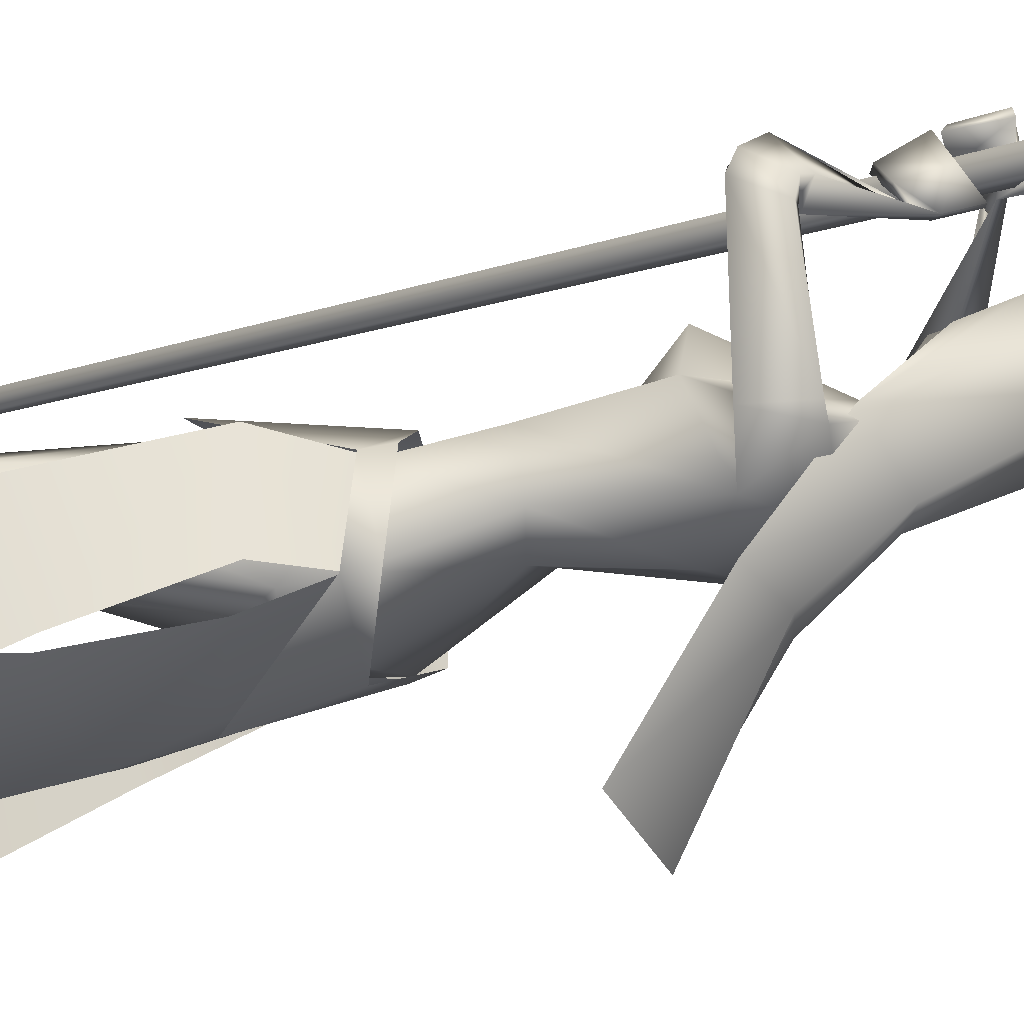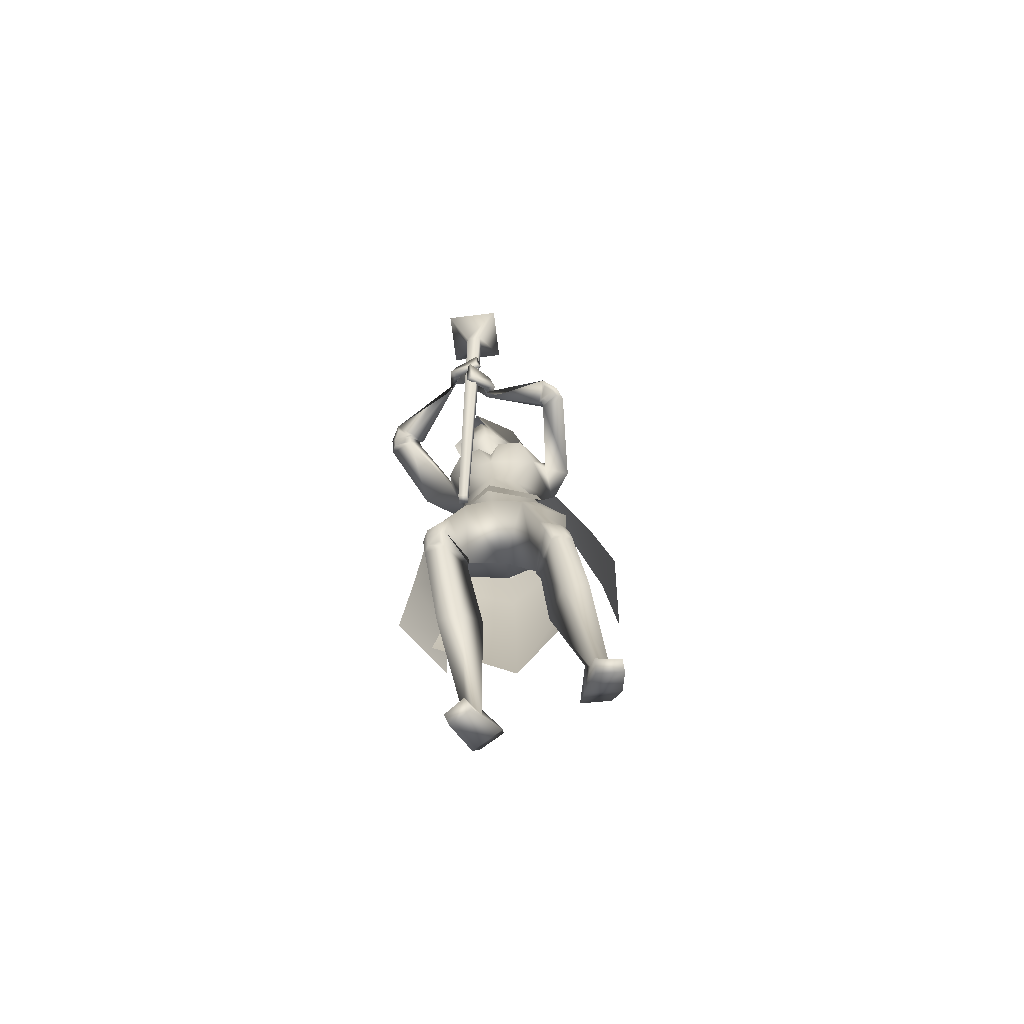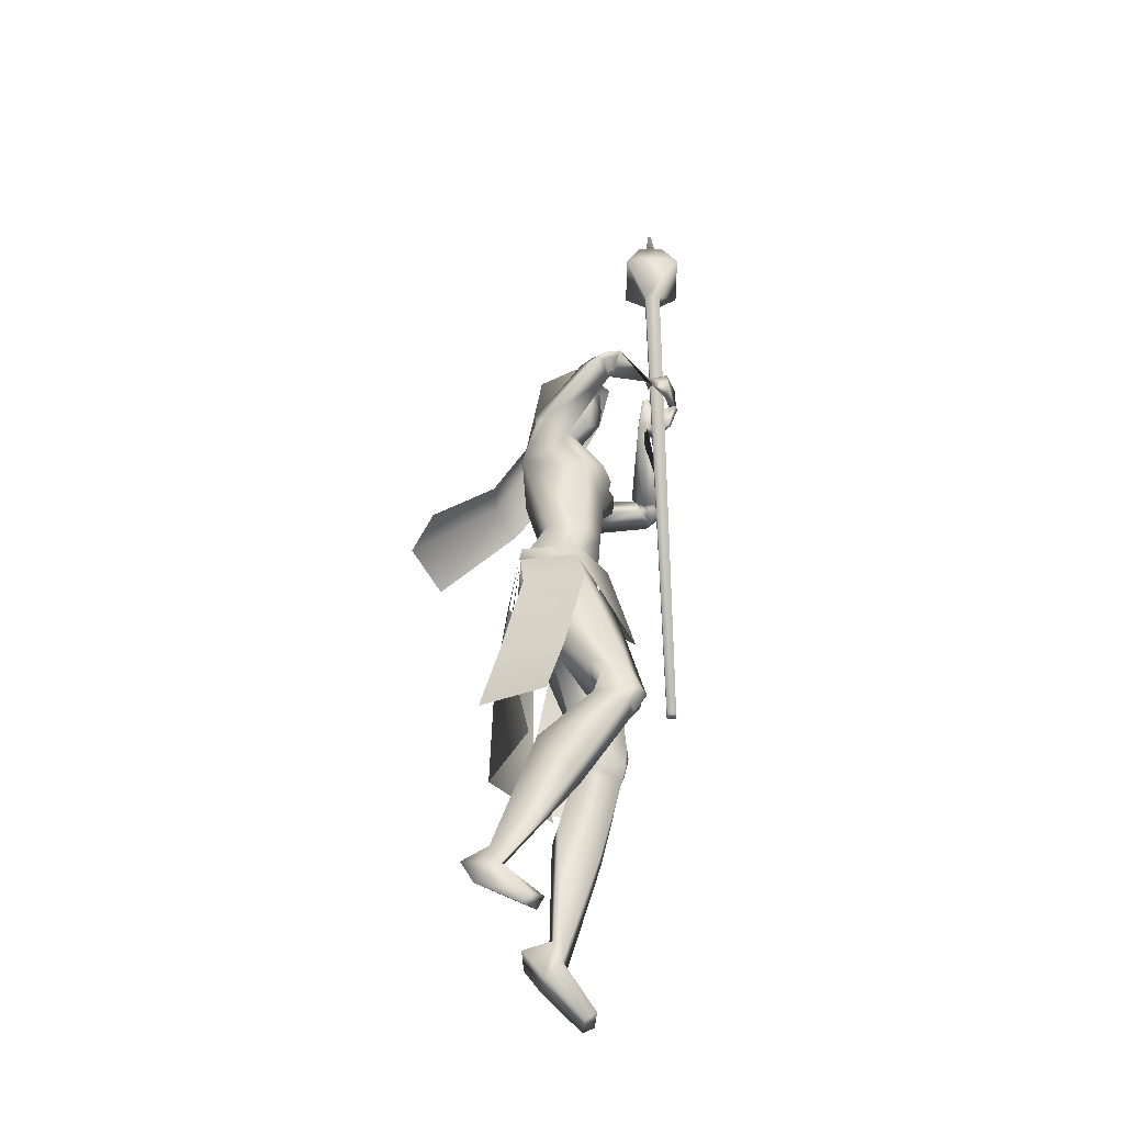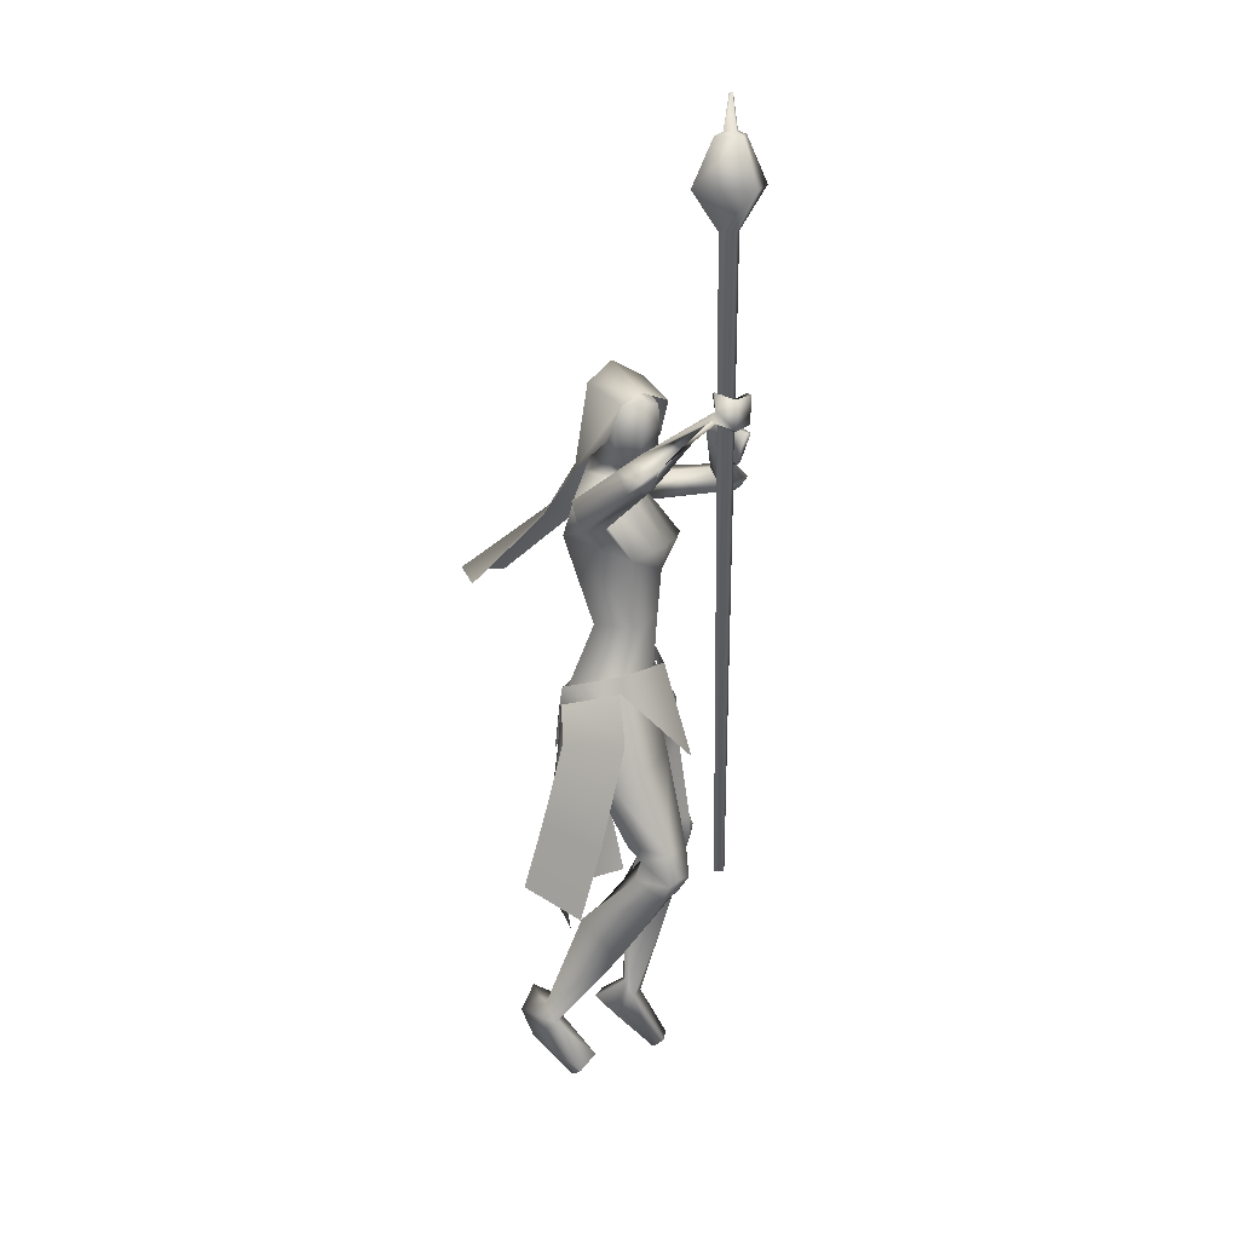
<metadata>
{"format":"obj","ext":"obj","renderer":"f3d","projection":"perspective","resolution":1024,"background":"white","views":[{"elev":-62.2,"azim":104.3,"up":"+Z"},{"elev":-69.7,"azim":55.0,"up":"+Y"},{"elev":-42.2,"azim":-41.4,"up":"+Y"},{"elev":17.2,"azim":-30.3,"up":"+Y"}]}
</metadata>
<code>
o Cube_Cube.001
v 0.1168 -0.1574 0.252
v 0.1304 -0.1574 0.2369
v 0.1454 -0.1574 0.2504
v 0.1319 -0.1574 0.2655
v 0.1046 1.26 0.2549
v 0.1296 1.26 0.2271
v 0.1574 1.26 0.2521
v 0.1324 1.26 0.2799
v 0.1362 1.349 0.3507
v 0.2281 1.349 0.2485
v 0.1258 1.35 0.1566
v 0.0339 1.349 0.2588
v 0.09007 1.453 0.256
v 0.1288 1.453 0.2129
v 0.1719 1.453 0.2516
v 0.1332 1.453 0.2947
v 0.132 1.46 0.2724
v 0.1496 1.46 0.2528
v 0.13 1.461 0.2352
v 0.1124 1.46 0.2548
v 0.1261 1.538 0.2542
v 0.1307 1.538 0.2491
v 0.1358 1.538 0.2537
v 0.1312 1.538 0.2588
v 0.0994 0.2806 0.009957
v 0.04495 0.2516 -0.1037
v 0.1704 0.1722 -1.5e-05
v 0.09198 0.1586 -0.1185
v 0.1138 0.2675 0.004521
v 0.1075 0.3054 0.01325
v 0.05355 0.238 -0.1115
v 0.05029 0.278 -0.1037
v -0.09852 0.2229 -0.05323
v 0.1084 0.08938 0.1677
v -0.02358 0.7596 -0.07903
v 0.06404 0.7254 -0.02734
v -0.09224 0.7348 -0.002133
v -0.01909 0.9748 0.03488
v 0.05136 0.9354 0.05272
v -0.08954 0.9354 0.05272
v -0.01909 0.9245 0.1617
v 0.038 0.9048 0.1726
v -0.07618 0.9048 0.1726
v 0.0461 0.8221 0.1273
v -0.08428 0.8221 0.1273
v -0.07367 0.6303 -0.1389
v 0.007143 0.5958 -0.1655
v -0.1358 0.6183 -0.07455
v -0.2407 0.4736 -0.2643
v -0.111 0.4394 -0.3085
v -0.2811 0.4739 -0.1289
v 0.03177 0.7398 -0.006919
v -0.08913 0.7398 0.03708
v -0.0351 0.739 -0.002549
v 0.01858 0.7241 0.06435
v -0.03322 0.7241 0.0832
v 0.08035 0.6996 -0.09018
v -0.154 0.7029 0.107
v 0.08084 0.6951 -0.03808
v -0.09956 0.6958 0.1468
v -0.0676 0.6813 -0.01638
v -0.07272 0.549 -0.02249
v 0.03486 0.6039 -0.09662
v -0.152 0.6082 0.05364
v 0.05217 0.5233 0.1264
v 0.1066 0.5712 0.02305
v -0.05733 0.5686 0.1884
v 0.0462 0.4173 0.1192
v 0.079 0.4042 0.05856
v -0.01926 0.4042 0.141
v -0.04516 0.388 0.01037
v 0.03275 0.4065 -0.02362
v -0.09216 0.4065 0.08118
v 0.2536 0.7131 0.02014
v -0.1433 0.7927 0.2677
v 0.2292 0.7125 0.05569
v -0.09843 0.7868 0.2716
v 0.2823 0.6558 0.04366
v -0.1533 0.7588 0.3288
v 0.2317 0.6626 0.07531
v -0.09416 0.7464 0.3074
v 0.2555 0.7346 0.05996
v -0.1051 0.8236 0.2893
v 0.2217 0.713 0.05464
v -0.08787 0.7914 0.2721
v 0.2832 0.6998 0.1119
v -0.09463 0.8083 0.3552
v 0.2286 0.6743 0.08711
v -0.07641 0.7626 0.3125
v 0.09953 0.2805 0.00869
v -0.07183 0.2805 0.1527
v -0.0851 0.2147 -0.03723
v 0.04586 0.2452 -0.1028
v -0.1724 0.2452 0.08035
v 0.1282 0.1038 0.07861
v 0.034 0.1207 0.1859
v -0.03617 0.1154 0.01796
v 0.05281 0.1775 -0.1113
v -0.1713 0.1685 0.106
v -0.07411 0.1481 -0.02413
v 0.1954 -0.1013 -0.001273
v -0.008736 -0.09183 0.2631
v 0.1736 -0.1079 0.05856
v 0.0508 -0.08927 0.2397
v 0.07655 -0.1469 0.002407
v -0.000401 -0.141 0.146
v 0.1328 -0.07189 -0.06389
v -0.07691 -0.07584 0.2015
v 0.2064 -0.1827 -0.01077
v -0.01879 -0.1963 0.2574
v 0.1799 -0.1963 0.03309
v 0.02506 -0.2034 0.2284
v 0.08017 -0.1831 -0.009153
v -0.009523 -0.1477 0.1412
v 0.1462 -0.1723 -0.05914
v -0.06213 -0.1577 0.2052
v 0.1288 -0.6732 -0.1786
v -0.2022 -0.6066 -0.016
v 0.07726 -0.6705 -0.1152
v -0.1335 -0.5775 -0.04924
v 0.03249 -0.6185 -0.1386
v -0.1689 -0.5081 -0.0768
v 0.08115 -0.6291 -0.1879
v -0.2181 -0.5467 -0.0451
v 0.119 -0.626 -0.1035
v -0.1429 -0.5504 -0.000122
v 0.153 -0.626 -0.1265
v -0.1686 -0.5629 0.02844
v 0.09839 -0.5818 -0.1061
v -0.1478 -0.5051 0.000977
v 0.1145 -0.5896 -0.1424
v -0.1843 -0.5194 0.00944
v 0.2163 -0.7497 -0.109
v -0.1419 -0.6602 0.09907
v 0.1819 -0.7437 -0.06271
v -0.09156 -0.6385 0.08042
v 0.1621 -0.763 -0.07869
v -0.09339 -0.6613 0.0581
v 0.1985 -0.7606 -0.1279
v -0.1497 -0.6762 0.0772
v 0.1598 0.7804 0.2683
v 0.1792 0.8559 0.2722
v 0.1718 0.8406 0.2861
v 0.1815 0.9198 0.2722
v 0.1452 0.7738 0.2765
v 0.1804 0.8492 0.2556
v 0.1603 0.844 0.287
v 0.1754 0.9213 0.2619
v 0.1325 0.8336 0.1799
v 0.08534 0.8961 0.2832
v 0.1383 0.8129 0.1824
v 0.06863 0.8773 0.2829
v 0.1373 0.803 0.2075
v 0.08414 0.8701 0.2863
v 0.123 0.8231 0.1908
v 0.08758 0.8853 0.2797
v 0.03938 0.2648 0.1111
v 0.1665 0.08849 -0.02947
v -0.06902 0.08929 0.2281
v 0.1656 0.8582 0.2137
v 0.1227 0.9192 0.3015
v 0.1677 0.7968 0.1966
v 0.1154 0.8565 0.3165
v 0.1466 0.7913 0.2205
v 0.1264 0.8495 0.2874
v 0.1419 0.8545 0.2235
v 0.1193 0.9118 0.2792
v 0.1094 0.8709 0.2389
v 0.1192 0.9173 0.2347
v 0.1135 0.8734 0.2399
v 0.1221 0.9207 0.2366
v 0.1091 0.8744 0.221
v 0.1036 0.9233 0.242
v 0.1133 0.8773 0.2222
v 0.1067 0.9272 0.2437
v 0.05695 -0.3299 -0.04625
v -0.0594 -0.2686 0.06139
v 0.1102 -0.3203 -0.1295
v -0.1444 -0.271 0.1126
v 0.1951 -0.3733 -0.05792
v -0.08369 -0.3607 0.1711
v 0.1552 -0.3815 -0.01362
v -0.03805 -0.3576 0.1319
v 0.1063 0.701 -0.08998
v -0.1684 0.7007 0.1217
v 0.09505 0.6972 -0.05261
v -0.1196 0.6881 0.1187
v 0.09095 0.6388 -0.03253
v -0.1049 0.6375 0.1524
v 0.1198 0.6206 -0.08827
v -0.1841 0.6458 0.1843
v 0.08883 0.585 0.1271
v 0.04654 0.585 0.1626
v 0.1273 0.5869 0.08037
v -0.006171 0.5869 0.1924
v 0.2665 0.7221 0.04336
v -0.1284 0.8113 0.2872
v 0.2358 0.7149 0.0639
v -0.09263 0.7951 0.281
v 0.2934 0.6716 0.07319
v -0.133 0.7821 0.3474
v 0.2394 0.6688 0.08651
v -0.08657 0.7584 0.3175
v 0.07692 -0.1605 0.001513
v 0.003497 -0.127 0.1473
v 0.1459 -0.1186 -0.05835
v -0.05605 -0.1087 0.2261
v 0.2048 -0.147 -0.005221
v -0.009655 -0.1636 0.27
v 0.1795 -0.1588 0.04903
v 0.04461 -0.1708 0.2431
v 0.1898 -0.1566 0.04005
v 0.03527 -0.1718 0.2533
v 0.2038 -0.15 0.009796
v 0.005019 -0.1678 0.2682
v 0.1902 -0.1801 0.03023
v 0.02319 -0.1923 0.2442
v 0.2044 -0.173 0.00576
v -0.001282 -0.1885 0.2596
v 0.1907 -0.1325 0.04662
v 0.04412 -0.1509 0.2637
v 0.2012 -0.1276 0.01664
v 0.01417 -0.1471 0.2747
v 0.2511 0.6658 0.08568
v -0.09573 0.7606 0.3268
v 0.2822 0.6674 0.07806
v -0.1224 0.7742 0.344
v 0.246 0.6719 0.08993
v -0.08723 0.7666 0.326
v 0.2759 0.6849 0.1025
v -0.09811 0.7906 0.349
v 0.2504 0.6583 0.07359
v -0.1068 0.7511 0.3213
v 0.2799 0.6582 0.06371
v -0.1346 0.762 0.3365
v 0.001045 0.7241 0.09675
v 0.05273 0.5802 0.127
v -0.01909 0.8042 0.005493
v 0.01841 0.7893 0.02065
v -0.05659 0.7893 0.02065
v -0.01909 0.8769 -0.01554
v 0.03929 0.846 0.06776
v -0.07747 0.846 0.06776
v 0.03536 0.9332 0.06037
v -0.07354 0.9332 0.06037
v -0.01909 0.9477 0.05722
v 0.02505 0.7704 0.09273
v -0.06323 0.7704 0.09273
v -0.01909 0.7474 0.09909
v 0.02804 0.8928 0.1492
v -0.06621 0.8928 0.1492
v -0.01909 0.9069 0.1615
v 0.03451 0.7966 0.1353
v -0.07269 0.7966 0.1353
v -0.01909 0.7494 0.1529
v 0.2239 -0.2059 -0.1197
v 0.08851 -0.18 -0.2344
v -0.2484 -0.1979 0.03663
v -0.2001 -0.2219 0.2076
v -0.1872 0.1539 0.1079
v -0.09061 0.165 0.2126
v -0.1732 0.2516 0.07929
v -0.07042 0.2805 0.1528
v 0.05697 0.3089 0.1321
v -0.1105 0.07535 -0.06749
v -0.1741 0.278 0.08456
v -0.1823 0.238 0.08642
v -0.06883 0.3054 0.1612
v -0.07358 0.2674 0.1677
v -0.1202 -0.2777 -0.07978
v 0.09046 -0.2823 -0.1016
v -0.1009 0.07947 -0.05683
v 0.03381 0.1291 -0.1103
v -0.09136 0.2116 -0.04546
v 0.05016 0.2414 -0.1068
v -0.1763 0.2414 0.08326
v -0.1769 0.1291 0.06655
v -0.1782 -0.2823 0.1239
v -0.1163 -0.04447 -0.0752
v 0.05352 -0.0491 -0.1331
v -0.2028 -0.0491 0.082
v 0.04301 0.8896 0.06407
v -0.08119 0.8896 0.06407
v -0.01909 0.9123 0.02084
v 0.03607 0.8447 0.1423
v -0.07425 0.8447 0.1423
v -0.01909 0.839 0.1638
v 0.038 0.9048 0.1726
v 0.2082 -0.05425 -0.07119
v 0.09962 -0.02528 -0.1857
v -0.2179 -0.04071 0.06804
v -0.1502 -0.0694 0.2095
f 1 2 3
f 1 3 4
f 1 5 6
f 1 6 2
f 2 6 7
f 2 7 3
f 3 7 8
f 3 8 4
f 5 1 4
f 5 4 8
f 5 8 9
f 5 9 12
f 8 7 10
f 8 10 9
f 7 6 11
f 7 11 10
f 6 5 12
f 6 12 11
f 11 12 13
f 11 13 14
f 10 11 14
f 10 14 15
f 9 10 15
f 9 15 16
f 12 9 16
f 12 16 13
f 13 16 17
f 13 17 20
f 16 15 18
f 16 18 17
f 15 14 19
f 15 19 18
f 14 13 20
f 14 20 19
f 19 20 21
f 19 21 22
f 18 19 22
f 18 22 23
f 17 18 23
f 17 23 24
f 20 17 24
f 20 24 21
f 21 24 23
f 21 23 22
f 26 25 27
f 26 27 28
f 29 31 32
f 29 32 30
f 31 265 33
f 31 33 32
f 29 30 264
f 29 264 34
f 36 35 38
f 36 38 39
f 38 35 37
f 38 37 40
f 39 38 41
f 39 41 42
f 41 38 40
f 41 40 43
f 36 39 42
f 36 42 44
f 43 40 37
f 43 37 45
f 35 36 47
f 35 47 46
f 48 37 35
f 48 35 46
f 46 47 50
f 46 50 49
f 51 48 46
f 51 46 49
f 52 55 59
f 52 59 57
f 60 56 53
f 60 53 58
f 52 57 61
f 52 61 54
f 61 58 53
f 61 53 54
f 61 57 63
f 61 63 62
f 64 58 61
f 64 61 62
f 66 65 68
f 66 68 69
f 68 65 67
f 68 67 70
f 62 63 72
f 62 72 71
f 73 64 62
f 73 62 71
f 63 66 69
f 63 69 72
f 70 67 64
f 70 64 73
f 71 72 93
f 71 93 92
f 94 73 71
f 94 71 92
f 72 69 90
f 72 90 93
f 91 70 73
f 91 73 94
f 93 98 100
f 93 100 92
f 100 99 94
f 100 94 92
f 117 119 121
f 117 121 123
f 122 120 118
f 122 118 124
f 129 121 119
f 129 119 125
f 120 122 130
f 120 130 126
f 131 123 121
f 131 121 129
f 122 124 132
f 122 132 130
f 127 117 123
f 127 123 131
f 124 118 128
f 124 128 132
f 127 125 135
f 127 135 133
f 136 126 128
f 136 128 134
f 117 127 133
f 117 133 139
f 134 128 118
f 134 118 140
f 125 119 137
f 125 137 135
f 138 120 126
f 138 126 136
f 119 117 139
f 119 139 137
f 140 118 120
f 140 120 138
f 135 137 139
f 135 139 133
f 140 138 136
f 140 136 134
f 141 143 147
f 141 147 145
f 148 144 142
f 148 142 146
f 68 157 90
f 68 90 69
f 91 157 68
f 91 68 70
f 90 157 95
f 90 95 158
f 96 157 91
f 96 91 159
f 90 158 98
f 90 98 93
f 99 159 91
f 99 91 94
f 149 160 162
f 149 162 151
f 163 161 150
f 163 150 152
f 160 143 141
f 160 141 162
f 142 144 161
f 142 161 163
f 151 162 164
f 151 164 153
f 165 163 152
f 165 152 154
f 162 141 145
f 162 145 164
f 146 142 163
f 146 163 165
f 166 147 143
f 166 143 160
f 144 148 167
f 144 167 161
f 153 164 166
f 153 166 155
f 167 165 154
f 167 154 156
f 164 145 147
f 164 147 166
f 148 146 165
f 148 165 167
f 166 160 170
f 166 170 168
f 171 161 167
f 171 167 169
f 155 166 168
f 155 168 172
f 169 167 156
f 169 156 173
f 160 149 174
f 160 174 170
f 175 150 161
f 175 161 171
f 149 155 172
f 149 172 174
f 173 156 150
f 173 150 175
f 172 168 170
f 172 170 174
f 171 169 173
f 171 173 175
f 115 178 176
f 115 176 113
f 177 179 116
f 177 116 114
f 178 131 129
f 178 129 176
f 130 132 179
f 130 179 177
f 109 180 178
f 109 178 115
f 179 181 110
f 179 110 116
f 180 127 131
f 180 131 178
f 132 128 181
f 132 181 179
f 111 182 180
f 111 180 109
f 181 183 112
f 181 112 110
f 182 125 127
f 182 127 180
f 128 126 183
f 128 183 181
f 113 176 182
f 113 182 111
f 183 177 114
f 183 114 112
f 176 129 125
f 176 125 182
f 126 130 177
f 126 177 183
f 95 97 105
f 95 105 103
f 106 97 96
f 106 96 104
f 98 158 101
f 98 101 107
f 102 159 99
f 102 99 108
f 97 98 107
f 97 107 105
f 108 99 97
f 108 97 106
f 101 158 95
f 101 95 103
f 96 159 102
f 96 102 104
f 82 84 149
f 82 149 151
f 150 85 83
f 150 83 152
f 82 151 153
f 82 153 86
f 154 152 83
f 154 83 87
f 84 88 155
f 84 155 149
f 156 89 85
f 156 85 150
f 86 153 155
f 86 155 88
f 156 154 87
f 156 87 89
f 59 186 184
f 59 184 57
f 185 187 60
f 185 60 58
f 186 76 74
f 186 74 184
f 75 77 187
f 75 187 185
f 66 188 186
f 66 186 59
f 187 189 67
f 187 67 60
f 188 80 76
f 188 76 186
f 77 81 189
f 77 189 187
f 63 190 188
f 63 188 66
f 189 191 64
f 189 64 67
f 190 78 80
f 190 80 188
f 81 79 191
f 81 191 189
f 57 184 190
f 57 190 63
f 191 185 58
f 191 58 64
f 184 74 78
f 184 78 190
f 79 75 185
f 79 185 191
f 97 100 98
f 99 100 97
f 95 157 97
f 97 157 96
f 59 194 66
f 67 195 60
f 55 192 194
f 55 194 59
f 195 193 56
f 195 56 60
f 65 66 194
f 65 194 192
f 195 67 65
f 195 65 193
f 76 198 196
f 76 196 74
f 197 199 77
f 197 77 75
f 198 84 82
f 198 82 196
f 83 85 199
f 83 199 197
f 74 196 200
f 74 200 78
f 201 197 75
f 201 75 79
f 196 82 86
f 196 86 200
f 87 83 197
f 87 197 201
f 80 202 198
f 80 198 76
f 199 203 81
f 199 81 77
f 202 88 84
f 202 84 198
f 85 89 203
f 85 203 199
f 107 206 204
f 107 204 105
f 205 207 108
f 205 108 106
f 206 115 113
f 206 113 204
f 114 116 207
f 114 207 205
f 101 208 206
f 101 206 107
f 207 209 102
f 207 102 108
f 208 109 115
f 208 115 206
f 116 110 209
f 116 209 207
f 105 204 210
f 105 210 103
f 211 205 106
f 211 106 104
f 204 113 111
f 204 111 210
f 112 114 205
f 112 205 211
f 210 111 216
f 210 216 212
f 217 112 211
f 217 211 213
f 103 210 212
f 103 212 220
f 213 211 104
f 213 104 221
f 109 208 214
f 109 214 218
f 215 209 110
f 215 110 219
f 208 101 222
f 208 222 214
f 223 102 209
f 223 209 215
f 111 109 218
f 111 218 216
f 219 110 112
f 219 112 217
f 101 103 220
f 101 220 222
f 221 104 102
f 221 102 223
f 220 212 214
f 220 214 222
f 215 213 221
f 215 221 223
f 212 216 218
f 212 218 214
f 219 217 213
f 219 213 215
f 88 202 224
f 88 224 228
f 225 203 89
f 225 89 229
f 202 80 232
f 202 232 224
f 233 81 203
f 233 203 225
f 200 86 230
f 200 230 226
f 231 87 201
f 231 201 227
f 78 200 226
f 78 226 234
f 227 201 79
f 227 79 235
f 86 88 228
f 86 228 230
f 229 89 87
f 229 87 231
f 80 78 234
f 80 234 232
f 235 79 81
f 235 81 233
f 234 226 224
f 234 224 232
f 225 227 235
f 225 235 233
f 226 230 228
f 226 228 224
f 229 231 227
f 229 227 225
f 192 55 236
f 192 236 237
f 236 56 193
f 236 193 237
f 65 192 237
f 237 193 65
f 253 247 239
f 253 239 242
f 240 248 254
f 240 254 243
f 238 241 242
f 238 242 239
f 243 241 238
f 243 238 240
f 250 244 246
f 250 246 252
f 246 245 251
f 246 251 252
f 255 249 247
f 255 247 253
f 248 249 255
f 248 255 254
f 52 239 247
f 52 247 55
f 248 240 53
f 248 53 56
f 52 54 238
f 52 238 239
f 238 54 53
f 238 53 240
f 55 247 249
f 55 249 236
f 249 248 56
f 249 56 236
f 262 260 261
f 262 261 263
f 269 34 264
f 269 264 268
f 267 266 33
f 267 33 265
f 269 268 266
f 269 266 267
f 274 275 273
f 274 273 272
f 274 272 277
f 274 277 276
f 273 280 279
f 273 279 272
f 280 271 270
f 280 270 279
f 277 272 279
f 277 279 281
f 281 279 270
f 281 270 278
f 242 282 285
f 242 285 253
f 282 244 250
f 282 250 285
f 245 283 286
f 245 286 251
f 283 243 254
f 283 254 286
f 244 282 284
f 244 284 246
f 282 242 241
f 282 241 284
f 243 283 284
f 243 284 241
f 283 245 246
f 283 246 284
f 286 287 252
f 286 252 251
f 285 250 252
f 285 252 287
f 286 254 255
f 286 255 287
f 285 287 255
f 285 255 253
f 27 289 290
f 27 290 28
f 289 256 257
f 289 257 290
f 260 291 292
f 260 292 261
f 291 258 259
f 291 259 292

</code>
